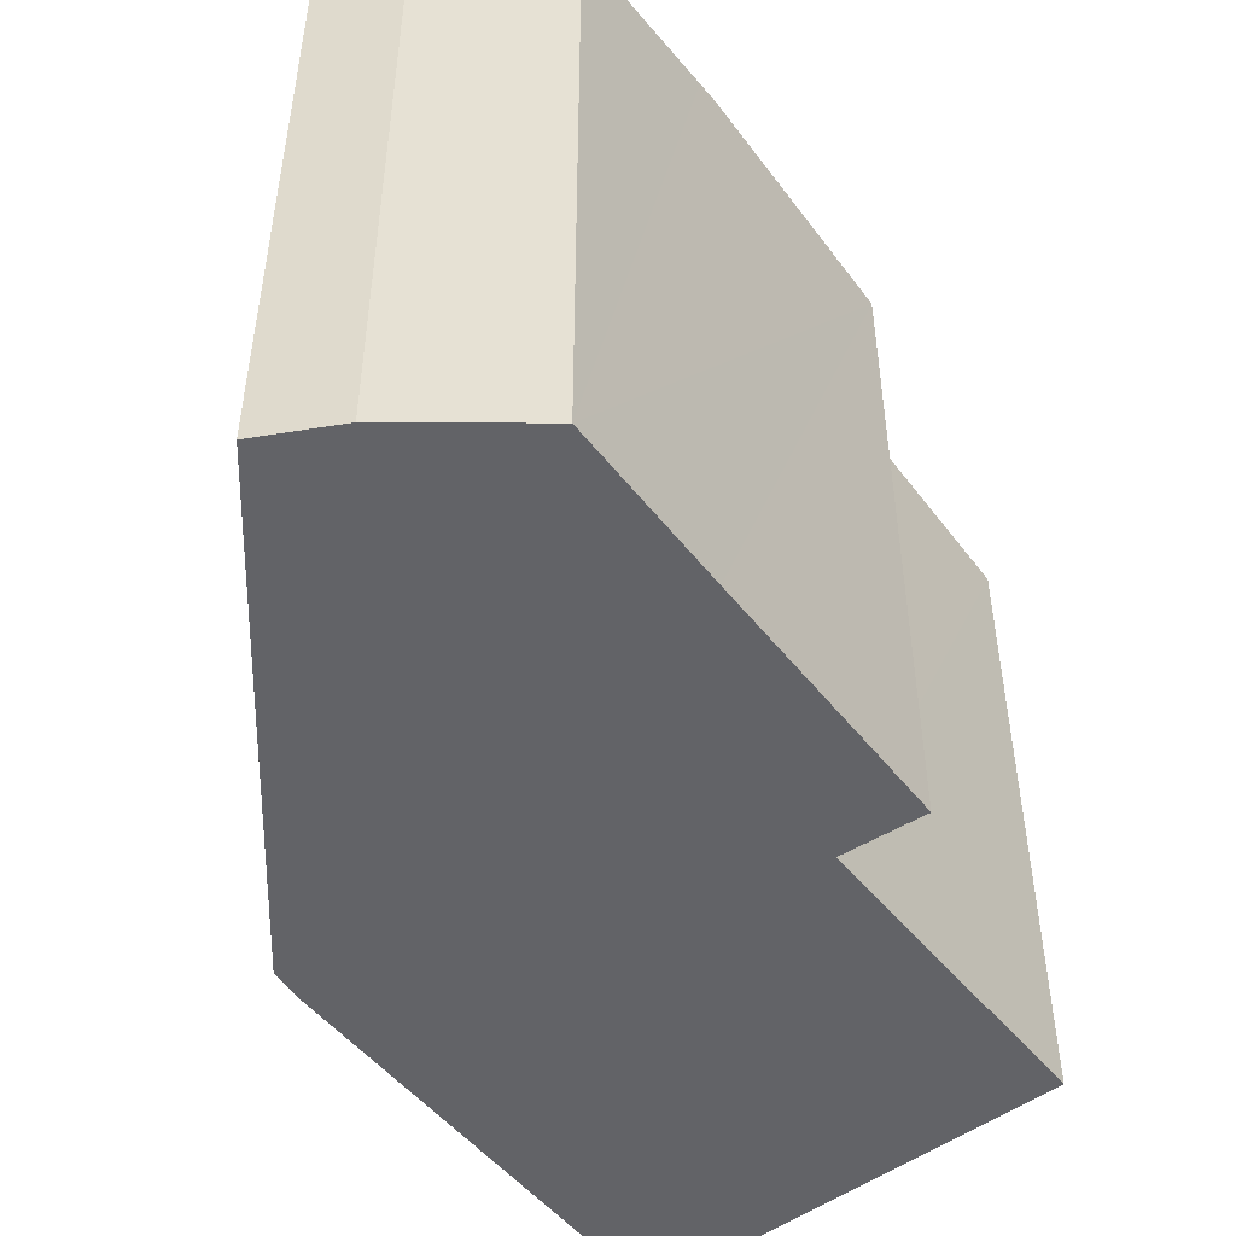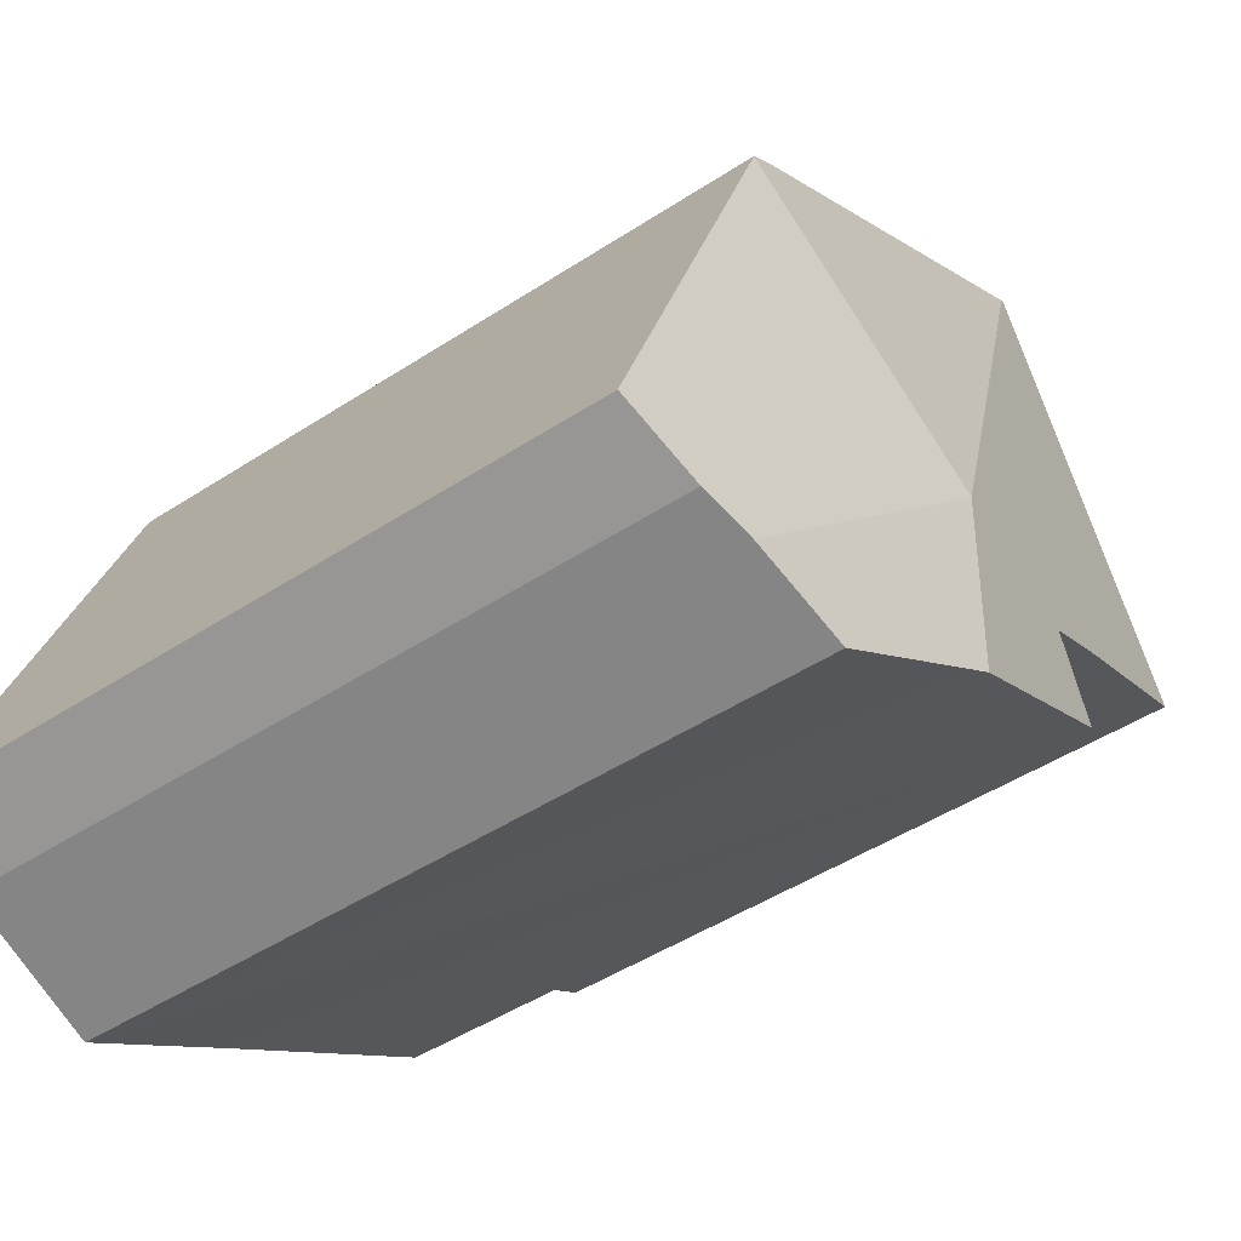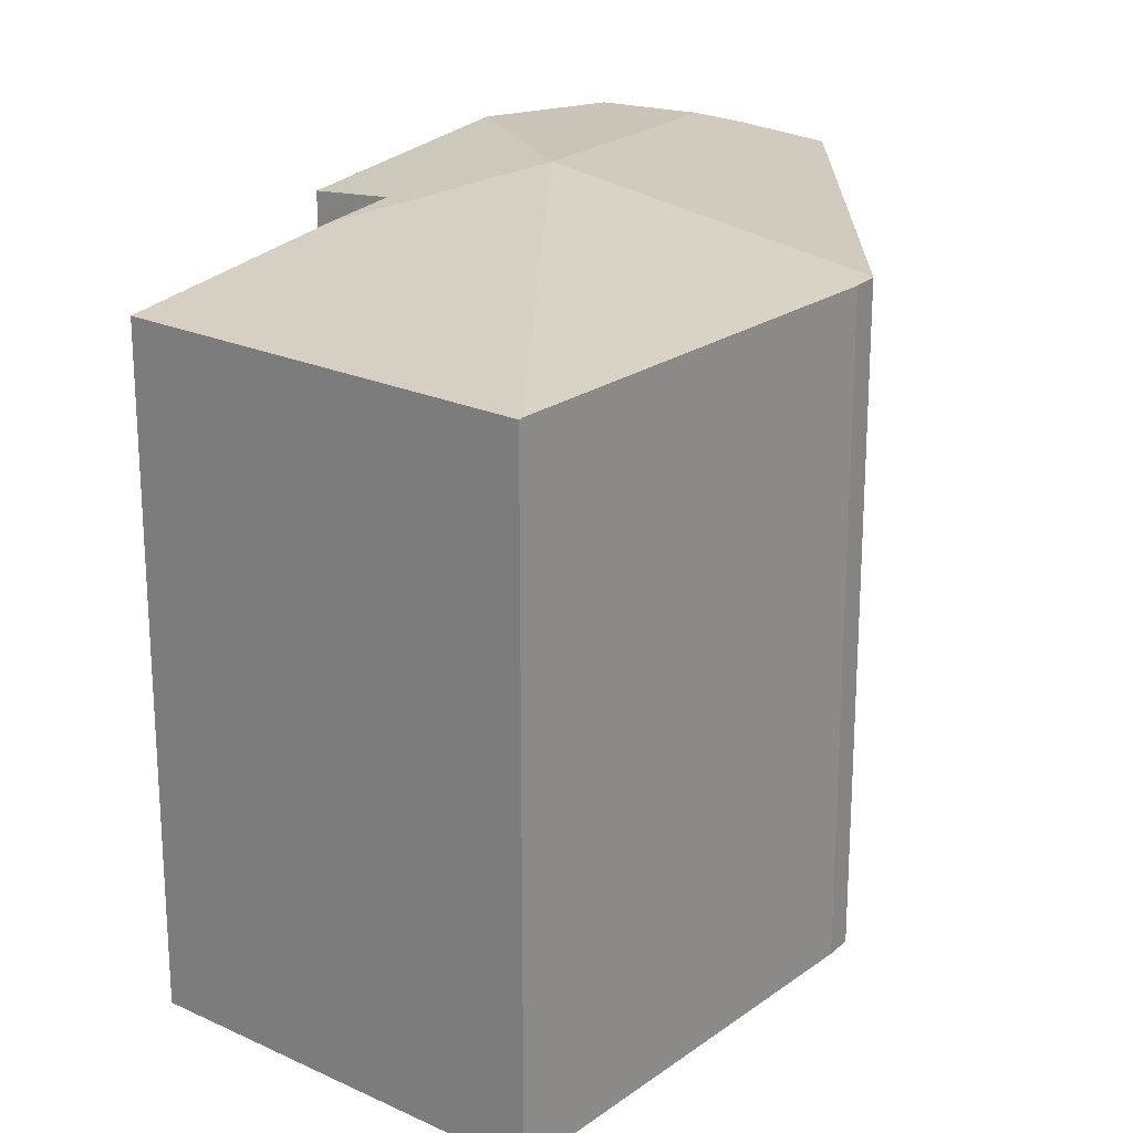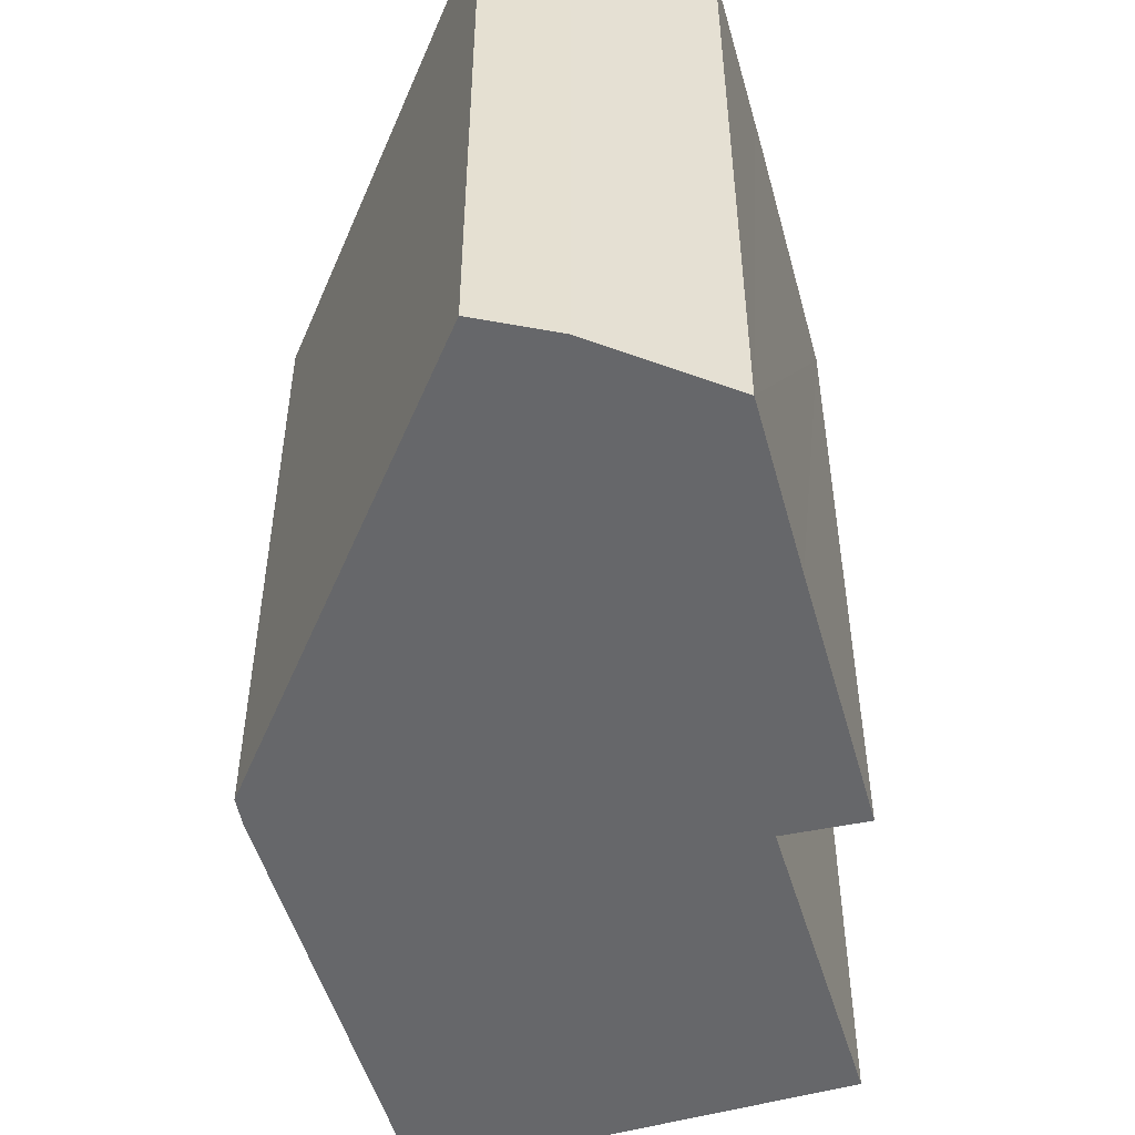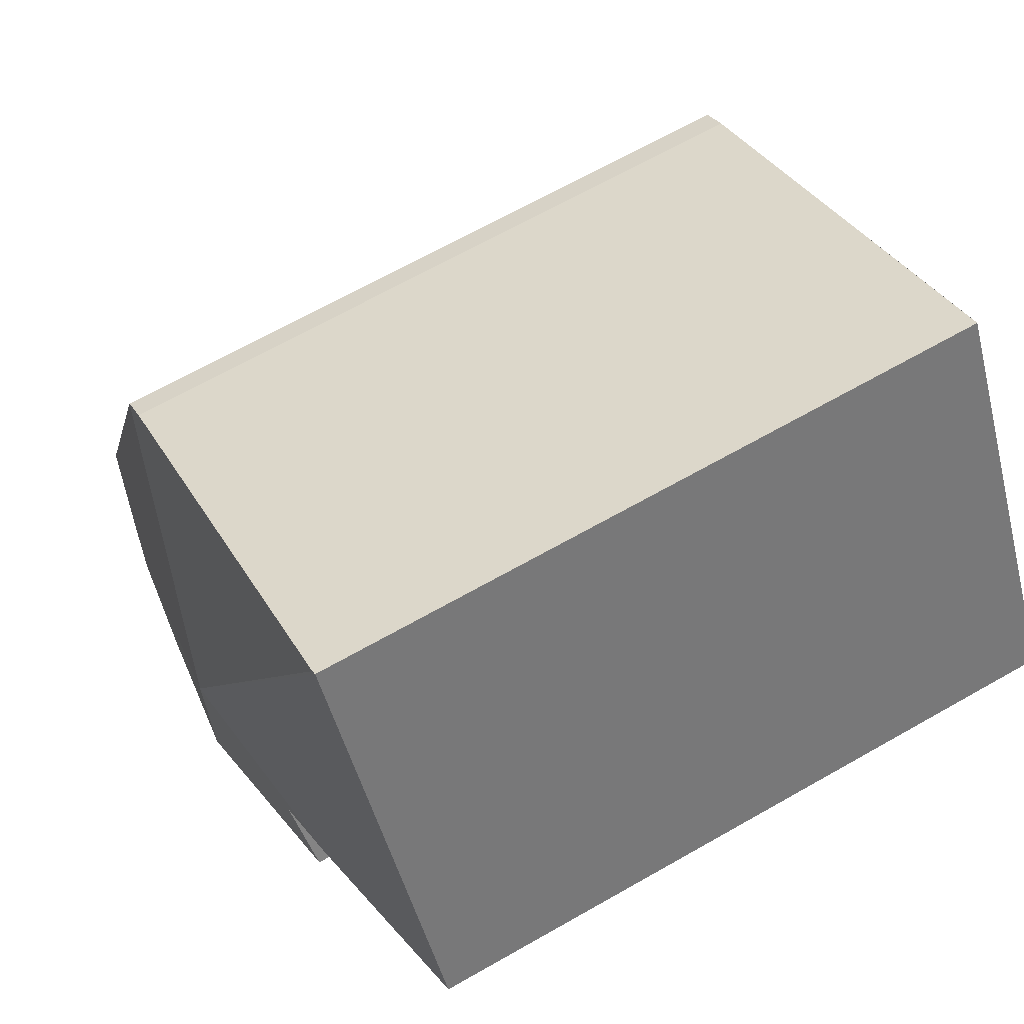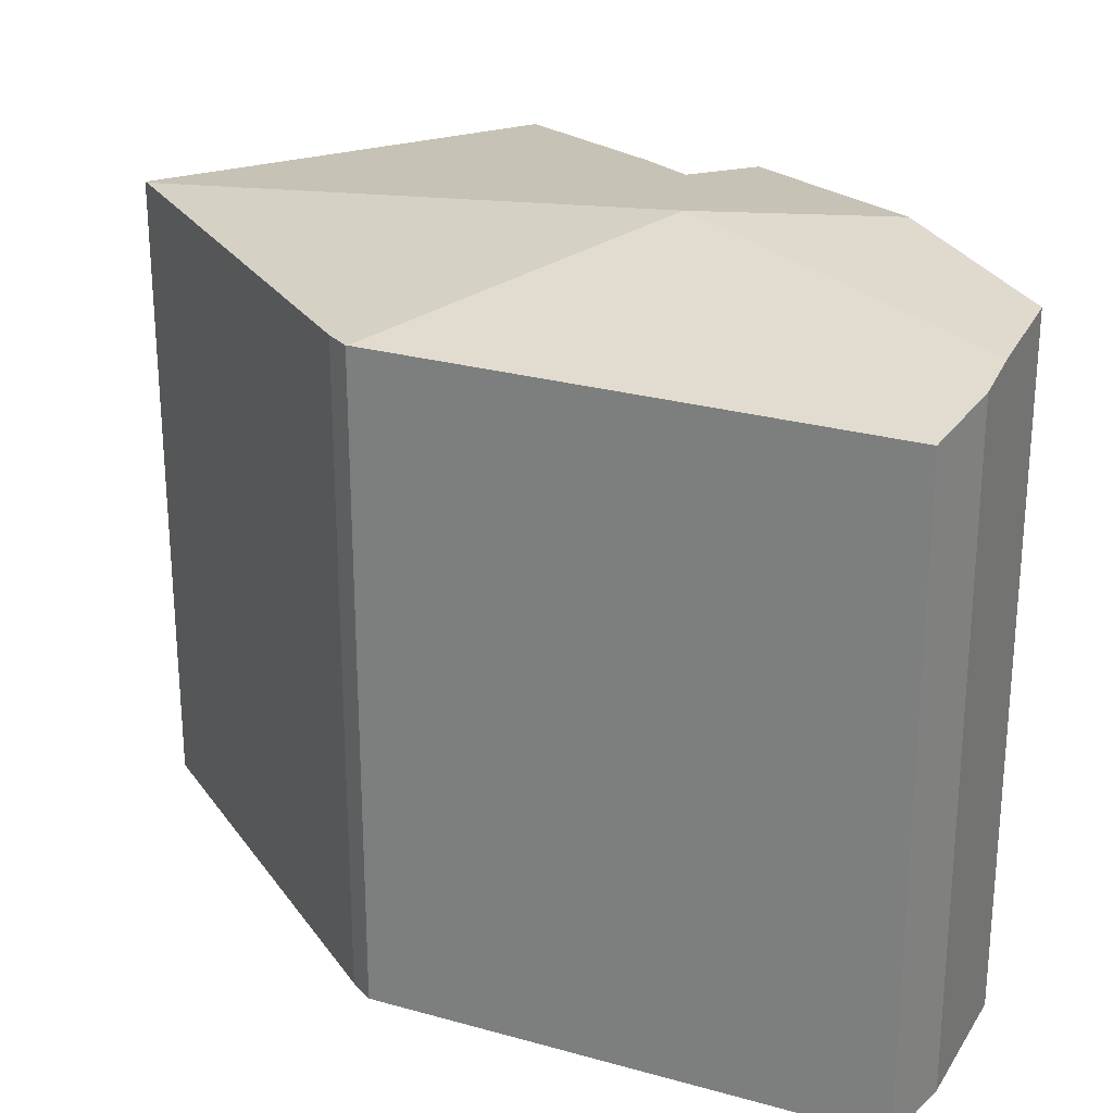
<metadata>
{"format":"obj","ext":"obj","renderer":"f3d","projection":"perspective","resolution":1024,"background":"white","views":[{"elev":-51.0,"azim":157.8,"up":"+Y"},{"elev":-46.7,"azim":126.7,"up":"+Z"},{"elev":21.8,"azim":-21.1,"up":"+Y"},{"elev":-52.2,"azim":136.5,"up":"+Y"},{"elev":67.1,"azim":-119.7,"up":"+Z"},{"elev":26.0,"azim":93.1,"up":"+Y"}]}
</metadata>
<code>
v  4.906 7.603 -3.906
v  7.439 7.301 -4.483
v  6.484 7.417 -4.867
v  4.649 7.625 -1.684
v  4.721 7.625 -3.795
v  2.443 7.356 -2.426
v  2.94 7.419 -1.691
v  2.217 7.334 -1.275
v  0 7.013 4.294e-16
v  2.232 7.013 3.932
v  2.279 7.019 3.905
v  6.716 7.018 1.286
v  6.464 7.014 1.465
v  6.723 7.02 1.269
v  8.67 7.02 -3.818
v  7.925 7.195 -4.288
v  2.94 1.035e-16 -1.691
v  2.443 1.485e-16 -2.426
v  0 0 0
v  2.232 -2.408e-16 3.932
v  2.217 7.807e-17 -1.275
v  6.484 2.98e-16 -4.867
v  4.906 2.392e-16 -3.906
v  4.721 2.324e-16 -3.795
v  6.464 -8.971e-17 1.465
v  2.279 -2.391e-16 3.905
v  6.716 -7.874e-17 1.286
v  6.723 -7.77e-17 1.269
v  8.67 2.338e-16 -3.818
v  7.925 2.626e-16 -4.288
v  7.439 2.745e-16 -4.483
g defaultobject
f 1 2 3
f 2 1 4
f 4 1 5
f 6 4 5
f 4 6 7
f 4 7 8
f 9 4 8
f 4 9 10
f 4 10 11
f 12 11 13
f 11 12 14
f 11 14 4
f 15 4 14
f 4 15 16
f 4 16 2
f 6 17 7
f 17 6 18
f 19 10 9
f 10 19 20
f 17 8 7
f 8 17 9
f 9 17 19
f 19 17 21
f 22 1 3
f 1 22 5
f 5 22 6
f 6 22 23
f 6 23 18
f 18 23 24
f 10 13 11
f 13 10 20
f 13 20 25
f 25 20 26
f 13 27 12
f 27 13 25
f 12 28 14
f 28 12 27
f 28 15 14
f 15 28 29
f 15 30 16
f 30 15 29
f 2 22 3
f 22 2 16
f 22 16 30
f 22 30 31
f 28 30 29
f 30 28 31
f 31 28 22
f 22 28 23
f 23 28 24
f 24 28 18
f 18 28 17
f 17 28 27
f 17 27 25
f 17 25 21
f 21 25 26
f 21 26 19
f 19 26 20

</code>
